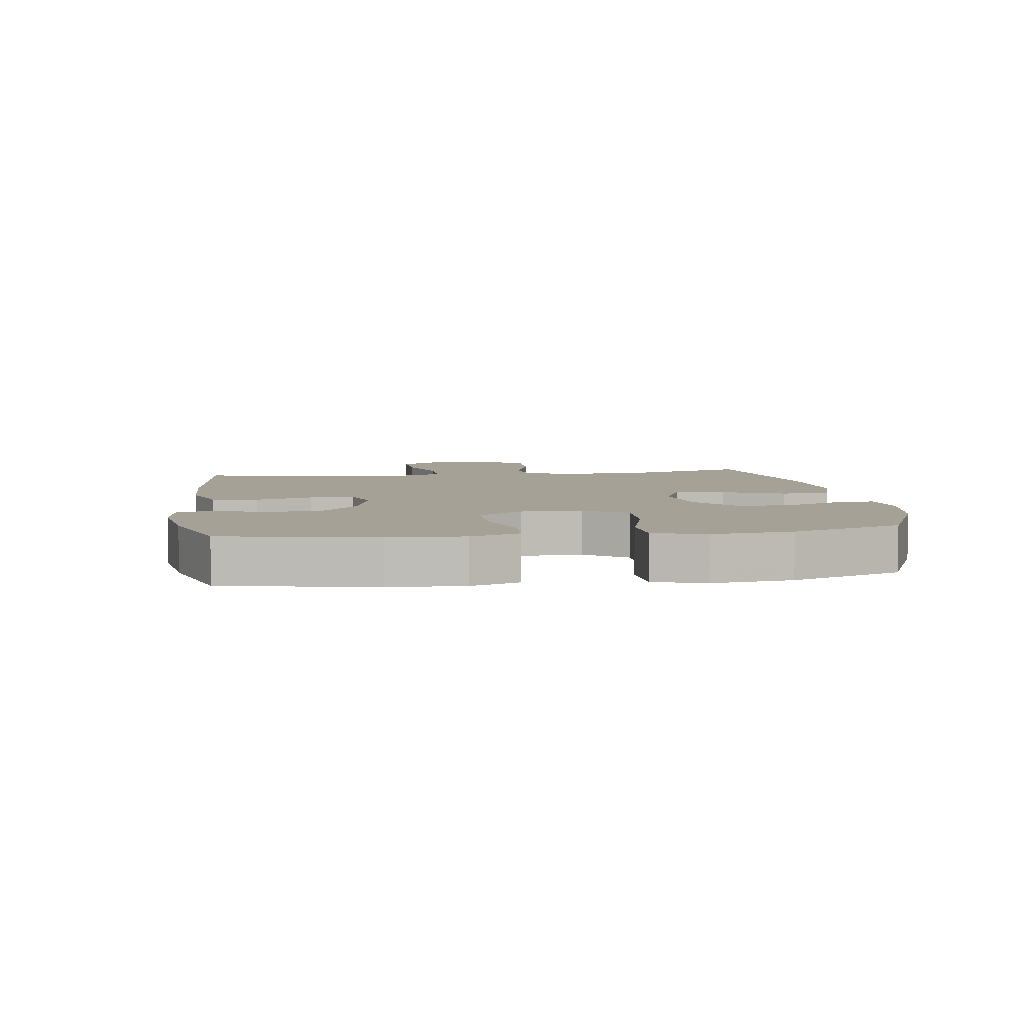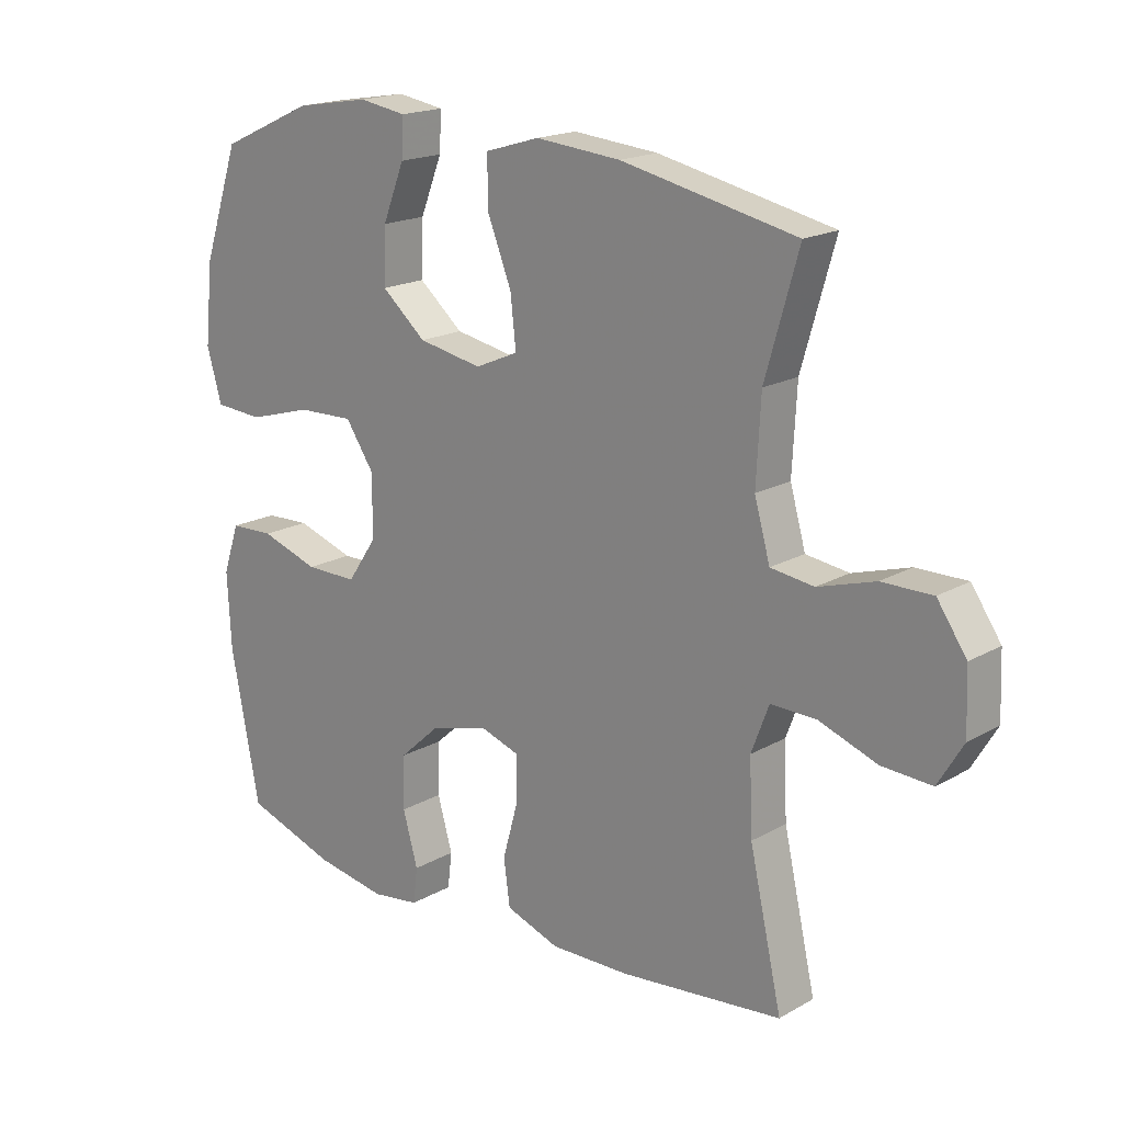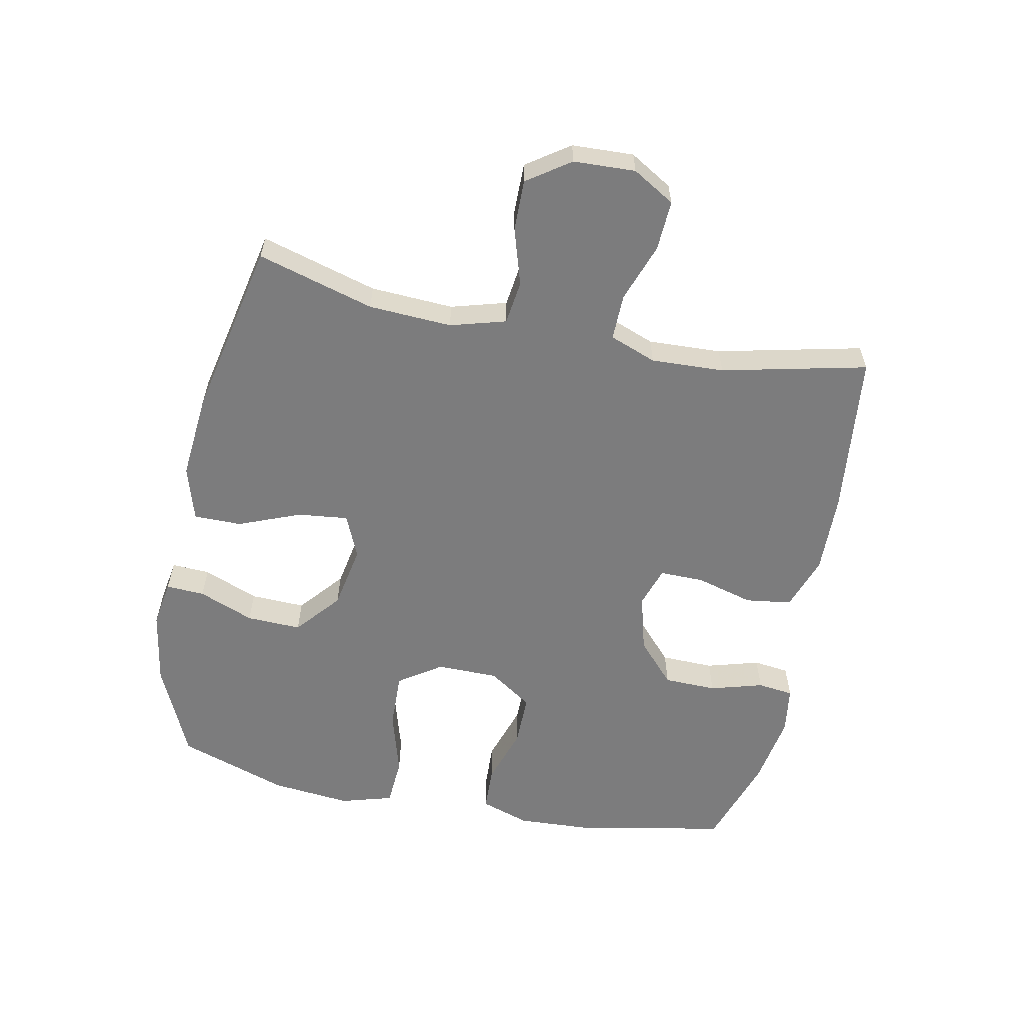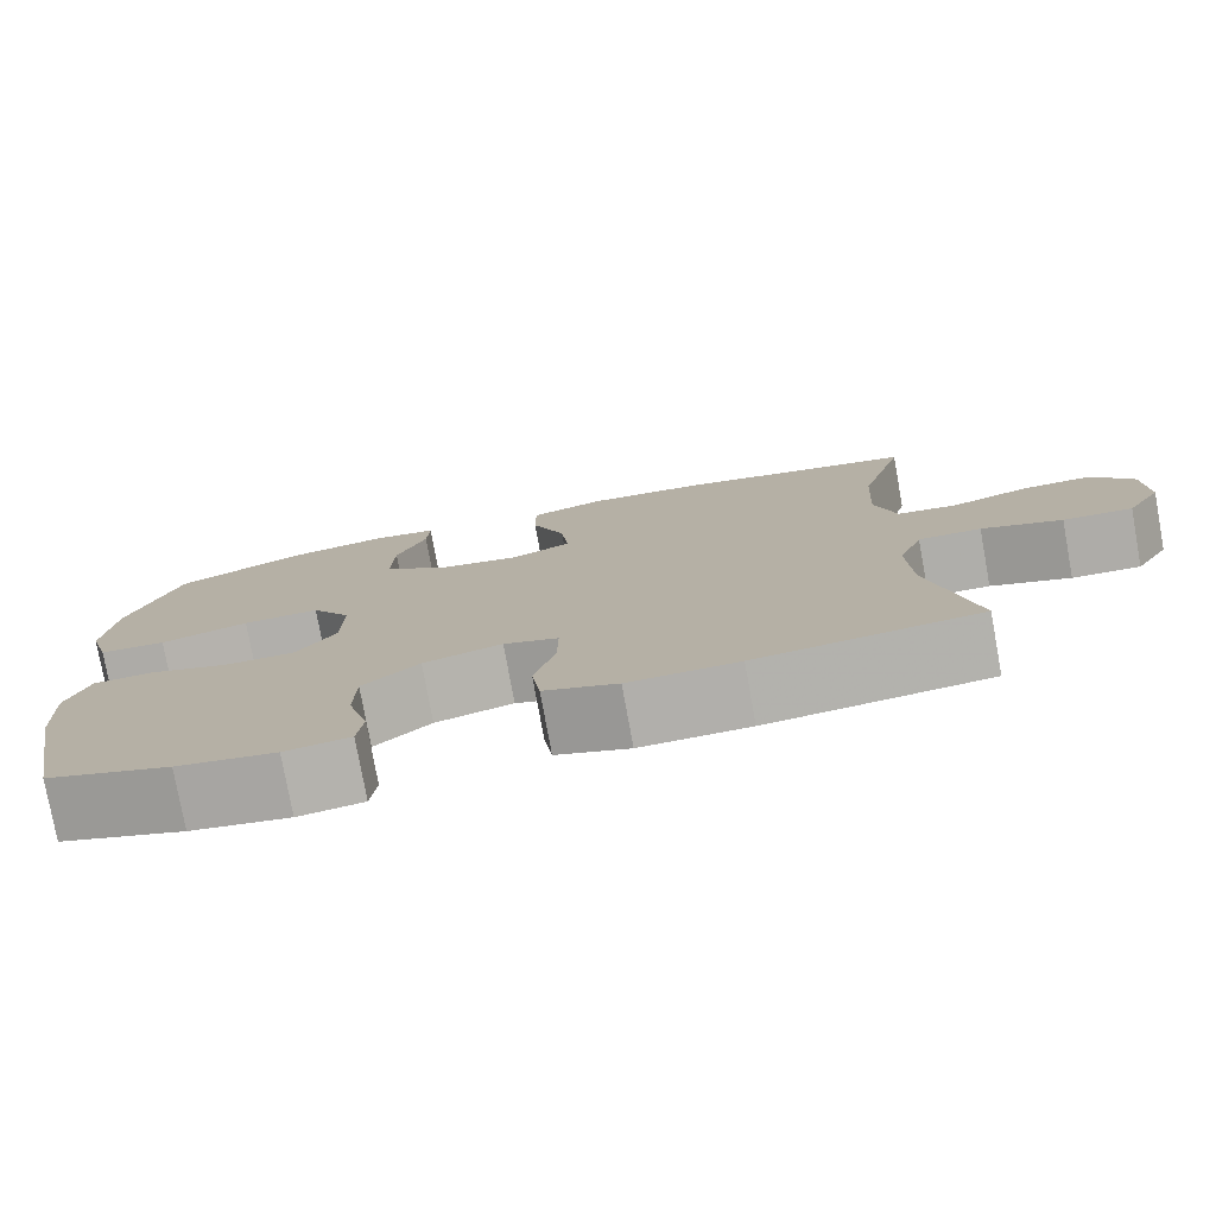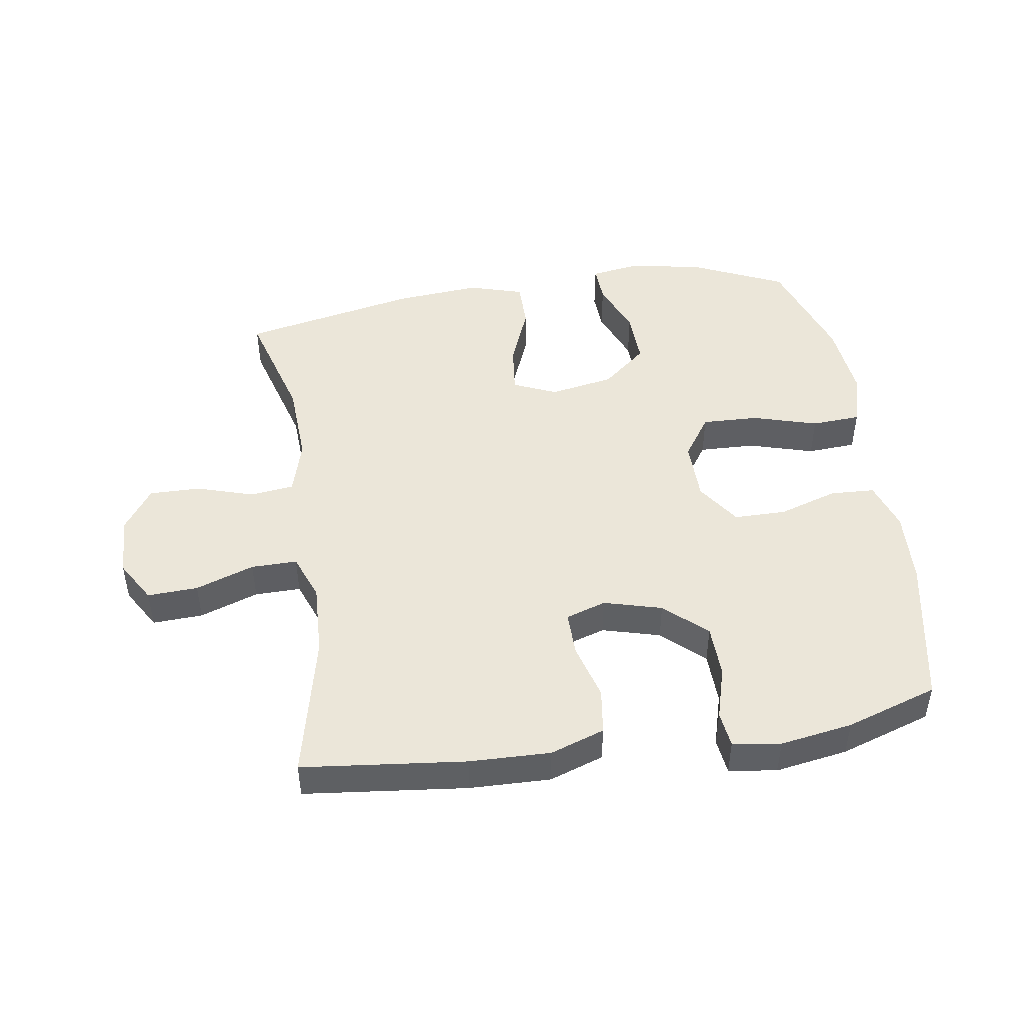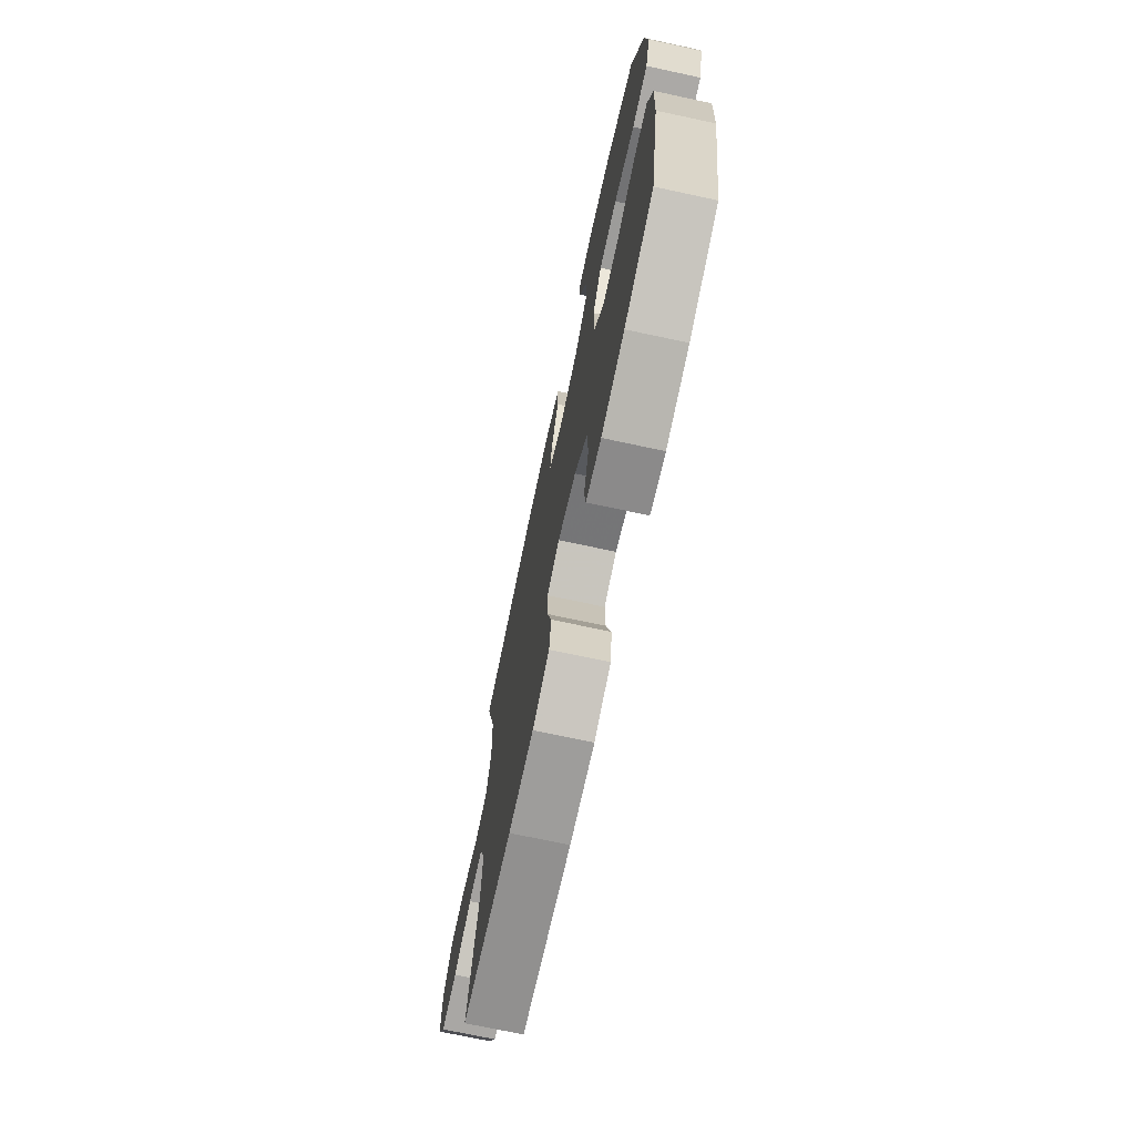
<metadata>
{"format":"obj","ext":"obj","renderer":"f3d","projection":"perspective","resolution":1024,"background":"white","views":[{"elev":6.0,"azim":-98.1,"up":"+Y"},{"elev":18.3,"azim":42.6,"up":"+Z"},{"elev":-58.8,"azim":78.6,"up":"+Y"},{"elev":-77.8,"azim":10.3,"up":"+Z"},{"elev":46.9,"azim":171.4,"up":"+Y"},{"elev":-71.9,"azim":-102.1,"up":"+Z"}]}
</metadata>
<code>
v 0.5 0.07 0.5
v 0.447 0.07 0.315
v 0.44 0.07 0.183
v 0.465 0.07 0.095
v 0.534 0.07 0.086
v 0.625 0.07 0.114
v 0.706 0.07 0.115
v 0.753 0.07 0.047
v 0.757 0.07 -0.051
v 0.717 0.07 -0.118
v 0.637 0.07 -0.114
v 0.544 0.07 -0.081
v 0.471 0.07 -0.08
v 0.443 0.07 -0.154
v 0.448 0.07 -0.27
v 0.5 0.07 -0.5
v 0.241 0.07 -0.528
v 0.113 0.07 -0.531
v 0.027 0.07 -0.501
v 0.017 0.07 -0.428
v 0.042 0.07 -0.338
v 0.043 0.07 -0.267
v -0.021 0.07 -0.246
v -0.113 0.07 -0.271
v -0.179 0.07 -0.331
v -0.181 0.07 -0.415
v -0.157 0.07 -0.499
v -0.164 0.07 -0.556
v -0.24 0.07 -0.567
v -0.355 0.07 -0.548
v -0.5 0.07 -0.5
v -0.546 0.07 -0.261
v -0.552 0.07 -0.142
v -0.526 0.07 -0.064
v -0.455 0.07 -0.061
v -0.362 0.07 -0.091
v -0.279 0.07 -0.091
v -0.232 0.07 -0.022
v -0.231 0.07 0.076
v -0.277 0.07 0.144
v -0.367 0.07 0.141
v -0.47 0.07 0.111
v -0.548 0.07 0.116
v -0.572 0.07 0.199
v -0.559 0.07 0.326
v -0.5 0.07 0.5
v -0.35 0.07 0.568
v -0.231 0.07 0.588
v -0.156 0.07 0.576
v -0.159 0.07 0.515
v -0.194 0.07 0.427
v -0.197 0.07 0.34
v -0.126 0.07 0.28
v -0.024 0.07 0.261
v 0.045 0.07 0.291
v 0.036 0.07 0.371
v -0.003 0.07 0.469
v -0.003 0.07 0.545
v 0.084 0.07 0.571
v 0.22 0.07 0.559
v 0.5 0 0.5
v 0.447 0 0.315
v 0.44 0 0.183
v 0.465 0 0.095
v 0.534 0 0.086
v 0.625 0 0.114
v 0.706 0 0.115
v 0.753 0 0.047
v 0.757 0 -0.051
v 0.717 0 -0.118
v 0.637 0 -0.114
v 0.544 0 -0.081
v 0.471 0 -0.08
v 0.443 0 -0.154
v 0.448 0 -0.27
v 0.5 0 -0.5
v 0.241 0 -0.528
v 0.113 0 -0.531
v 0.027 0 -0.501
v 0.017 0 -0.428
v 0.042 0 -0.338
v 0.043 0 -0.267
v -0.021 0 -0.246
v -0.113 0 -0.271
v -0.179 0 -0.331
v -0.181 0 -0.415
v -0.157 0 -0.499
v -0.164 0 -0.556
v -0.24 0 -0.567
v -0.355 0 -0.548
v -0.5 0 -0.5
v -0.546 0 -0.261
v -0.552 0 -0.142
v -0.526 0 -0.064
v -0.455 0 -0.061
v -0.362 0 -0.091
v -0.279 0 -0.091
v -0.232 0 -0.022
v -0.231 0 0.076
v -0.277 0 0.144
v -0.367 0 0.141
v -0.47 0 0.111
v -0.548 0 0.116
v -0.572 0 0.199
v -0.559 0 0.326
v -0.5 0 0.5
v -0.35 0 0.568
v -0.231 0 0.588
v -0.156 0 0.576
v -0.159 0 0.515
v -0.194 0 0.427
v -0.197 0 0.34
v -0.126 0 0.28
v -0.024 0 0.261
v 0.045 0 0.291
v 0.036 0 0.371
v -0.003 0 0.469
v -0.003 0 0.545
v 0.084 0 0.571
v 0.22 0 0.559
f 59 60 1 2
f 56 57 58 59
f 55 56 59 2
f 54 55 2 3
f 48 49 50 51
f 48 51 52
f 47 48 52
f 46 47 52
f 45 46 52 53
f 41 42 43 44
f 40 41 44 45
f 33 34 35 36
f 33 36 37
f 32 33 37
f 31 32 37
f 30 31 37 38
f 26 27 28 29
f 25 26 29 30
f 18 19 20 21
f 18 21 22
f 15 16 17 18
f 14 15 18 22
f 13 14 22 23
f 9 10 11 12
f 9 12 13
f 8 9 13
f 5 6 7 8
f 4 5 8 13
f 54 3 4 13
f 40 45 53 54
f 39 40 54 13
f 38 39 13 23
f 25 30 38
f 24 25 38
f 23 24 38
f 62 61 120 119
f 119 118 117 116
f 62 119 116 115
f 63 62 115 114
f 111 110 109 108
f 112 111 108
f 112 108 107
f 112 107 106
f 113 112 106 105
f 104 103 102 101
f 105 104 101 100
f 96 95 94 93
f 97 96 93
f 97 93 92
f 97 92 91
f 98 97 91 90
f 89 88 87 86
f 90 89 86 85
f 81 80 79 78
f 82 81 78
f 78 77 76 75
f 82 78 75 74
f 83 82 74 73
f 72 71 70 69
f 73 72 69
f 73 69 68
f 68 67 66 65
f 73 68 65 64
f 73 64 63 114
f 114 113 105 100
f 73 114 100 99
f 83 73 99 98
f 98 90 85
f 98 85 84
f 98 84 83
f 1 61 62 2
f 2 62 63 3
f 3 63 64 4
f 4 64 65 5
f 5 65 66 6
f 6 66 67 7
f 7 67 68 8
f 8 68 69 9
f 9 69 70 10
f 10 70 71 11
f 11 71 72 12
f 12 72 73 13
f 13 73 74 14
f 14 74 75 15
f 15 75 76 16
f 16 76 77 17
f 17 77 78 18
f 18 78 79 19
f 19 79 80 20
f 20 80 81 21
f 21 81 82 22
f 22 82 83 23
f 23 83 84 24
f 24 84 85 25
f 25 85 86 26
f 26 86 87 27
f 27 87 88 28
f 28 88 89 29
f 29 89 90 30
f 30 90 91 31
f 31 91 92 32
f 32 92 93 33
f 33 93 94 34
f 34 94 95 35
f 35 95 96 36
f 36 96 97 37
f 37 97 98 38
f 38 98 99 39
f 39 99 100 40
f 40 100 101 41
f 41 101 102 42
f 42 102 103 43
f 43 103 104 44
f 44 104 105 45
f 45 105 106 46
f 46 106 107 47
f 47 107 108 48
f 48 108 109 49
f 49 109 110 50
f 50 110 111 51
f 51 111 112 52
f 52 112 113 53
f 53 113 114 54
f 54 114 115 55
f 55 115 116 56
f 56 116 117 57
f 57 117 118 58
f 58 118 119 59
f 59 119 120 60
f 60 120 61 1

</code>
